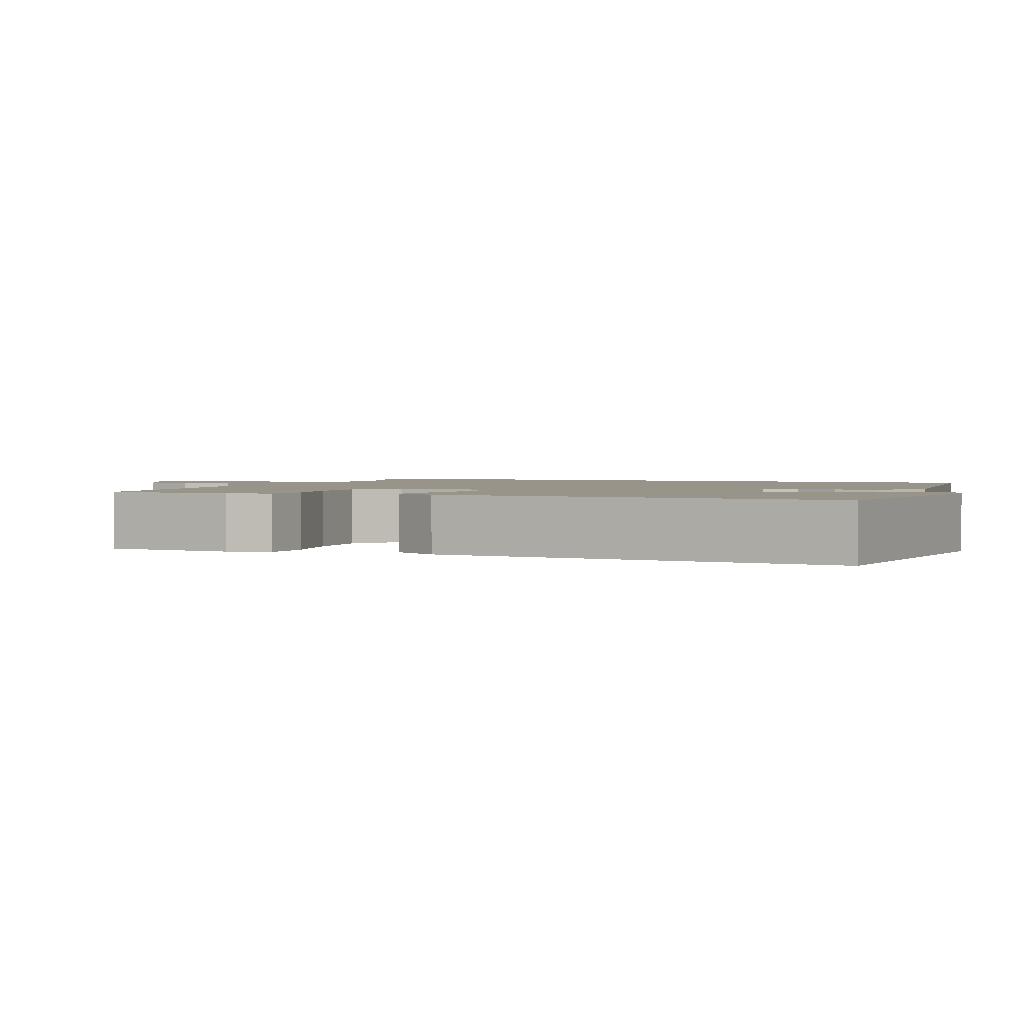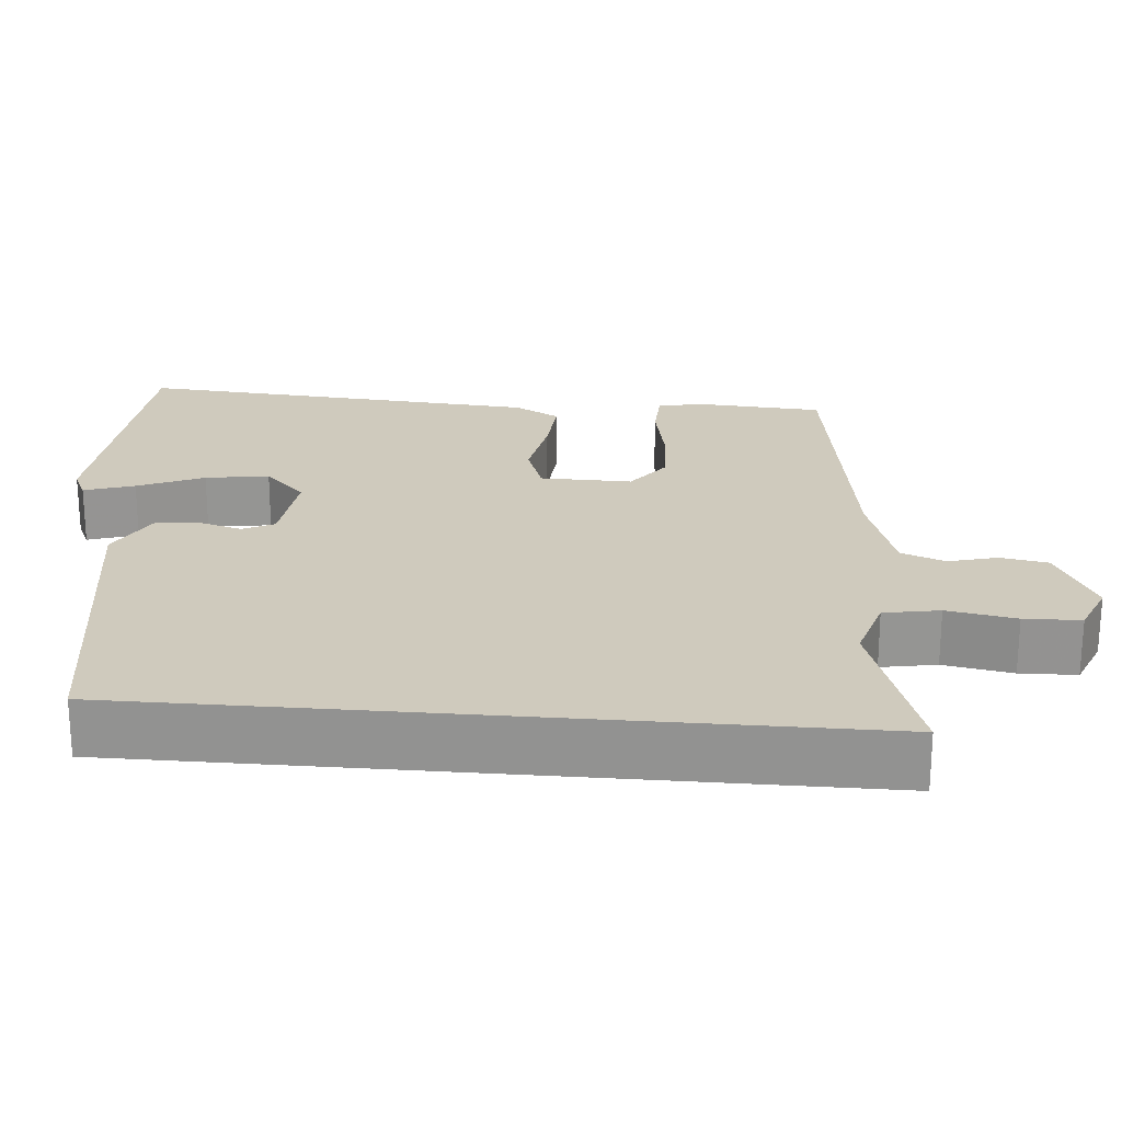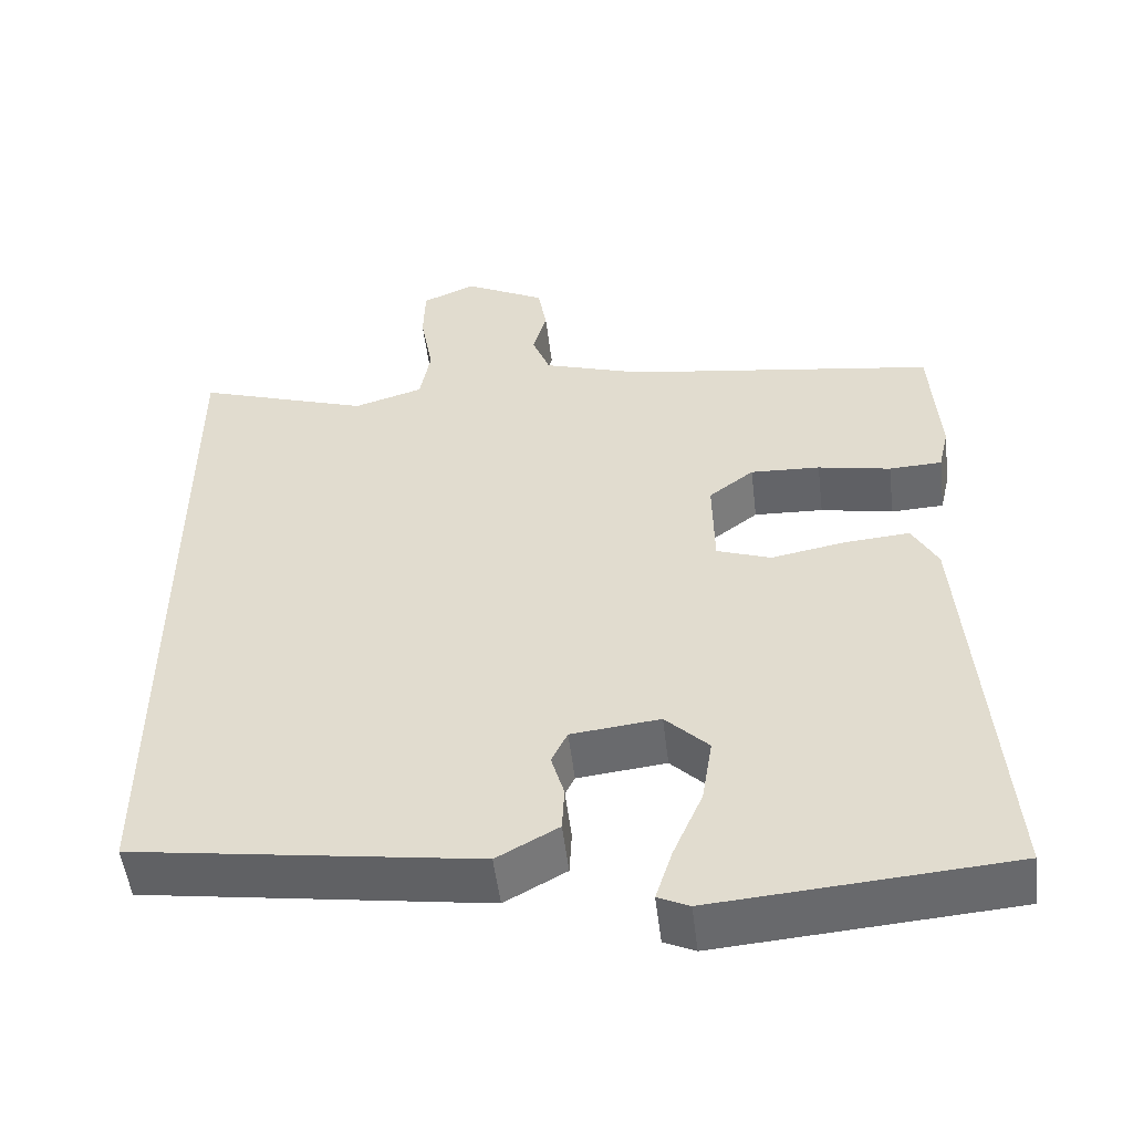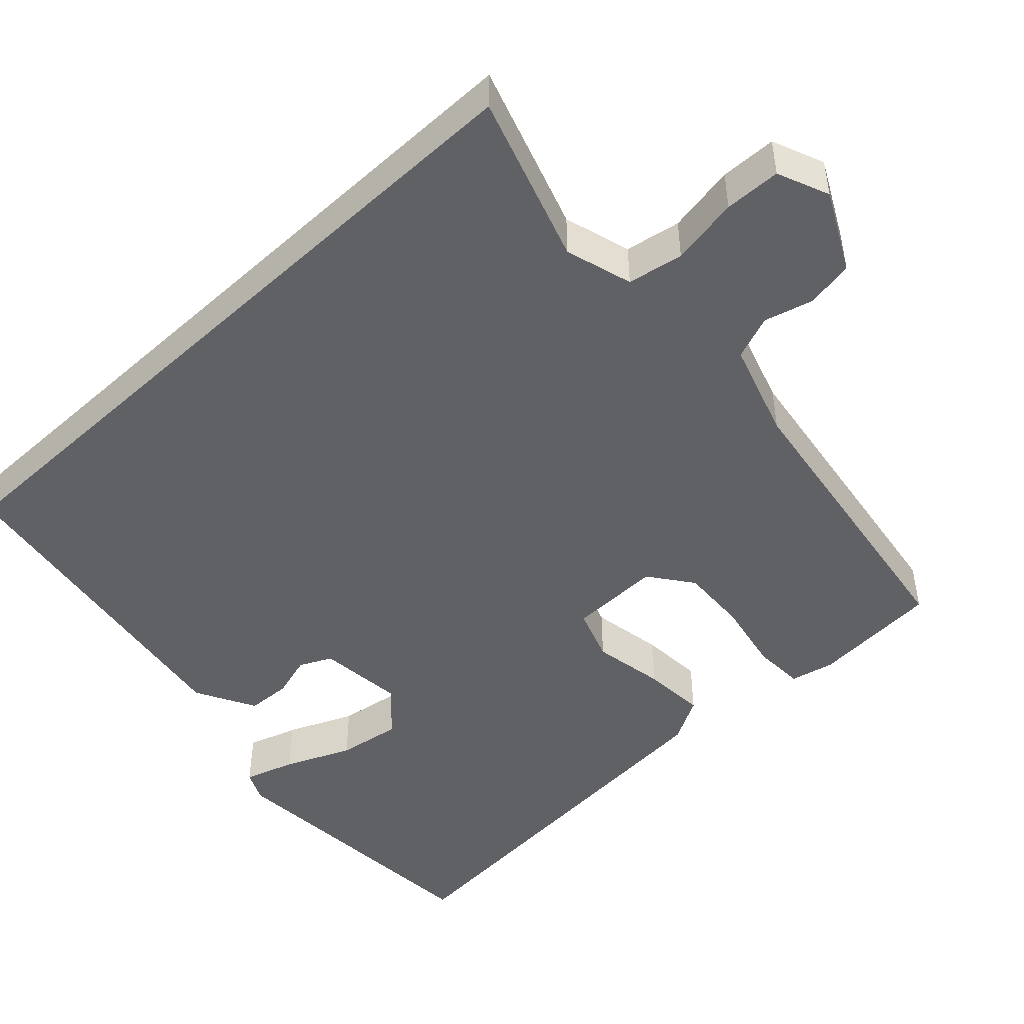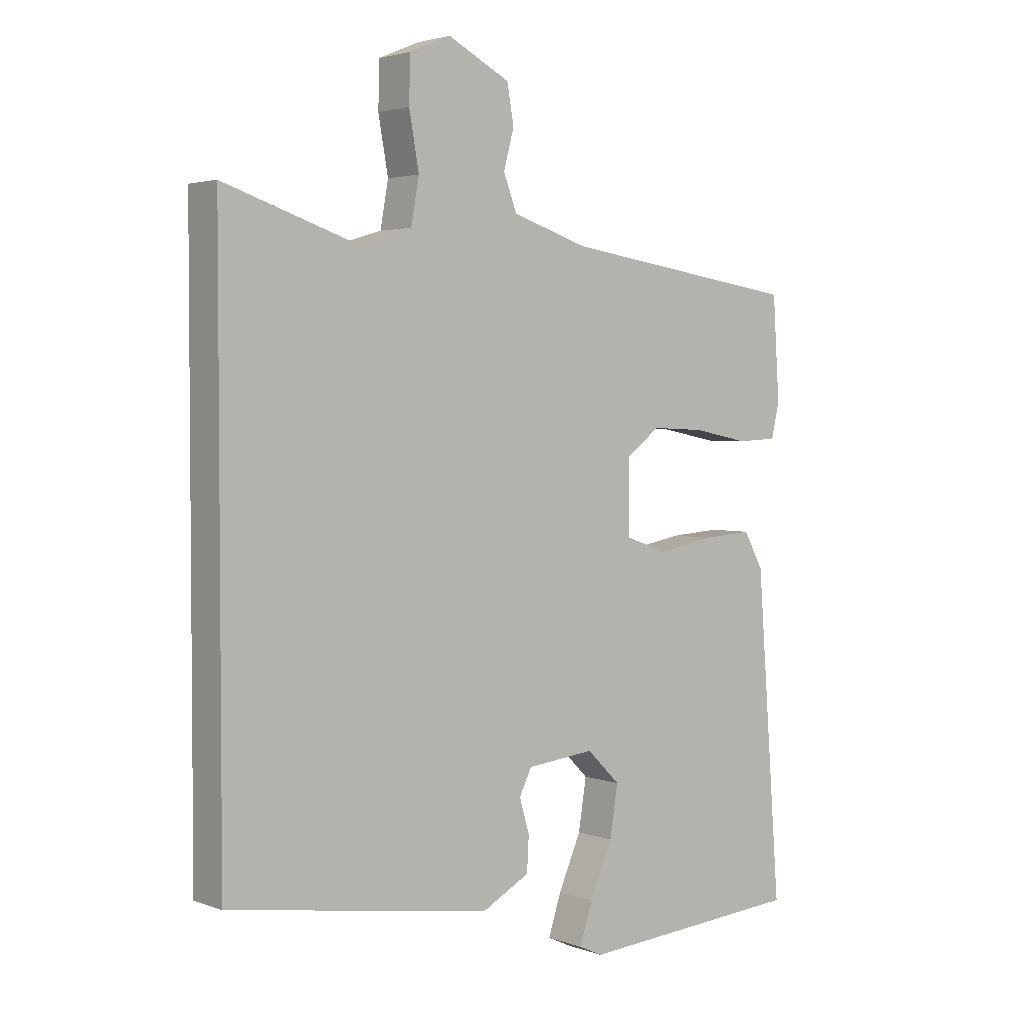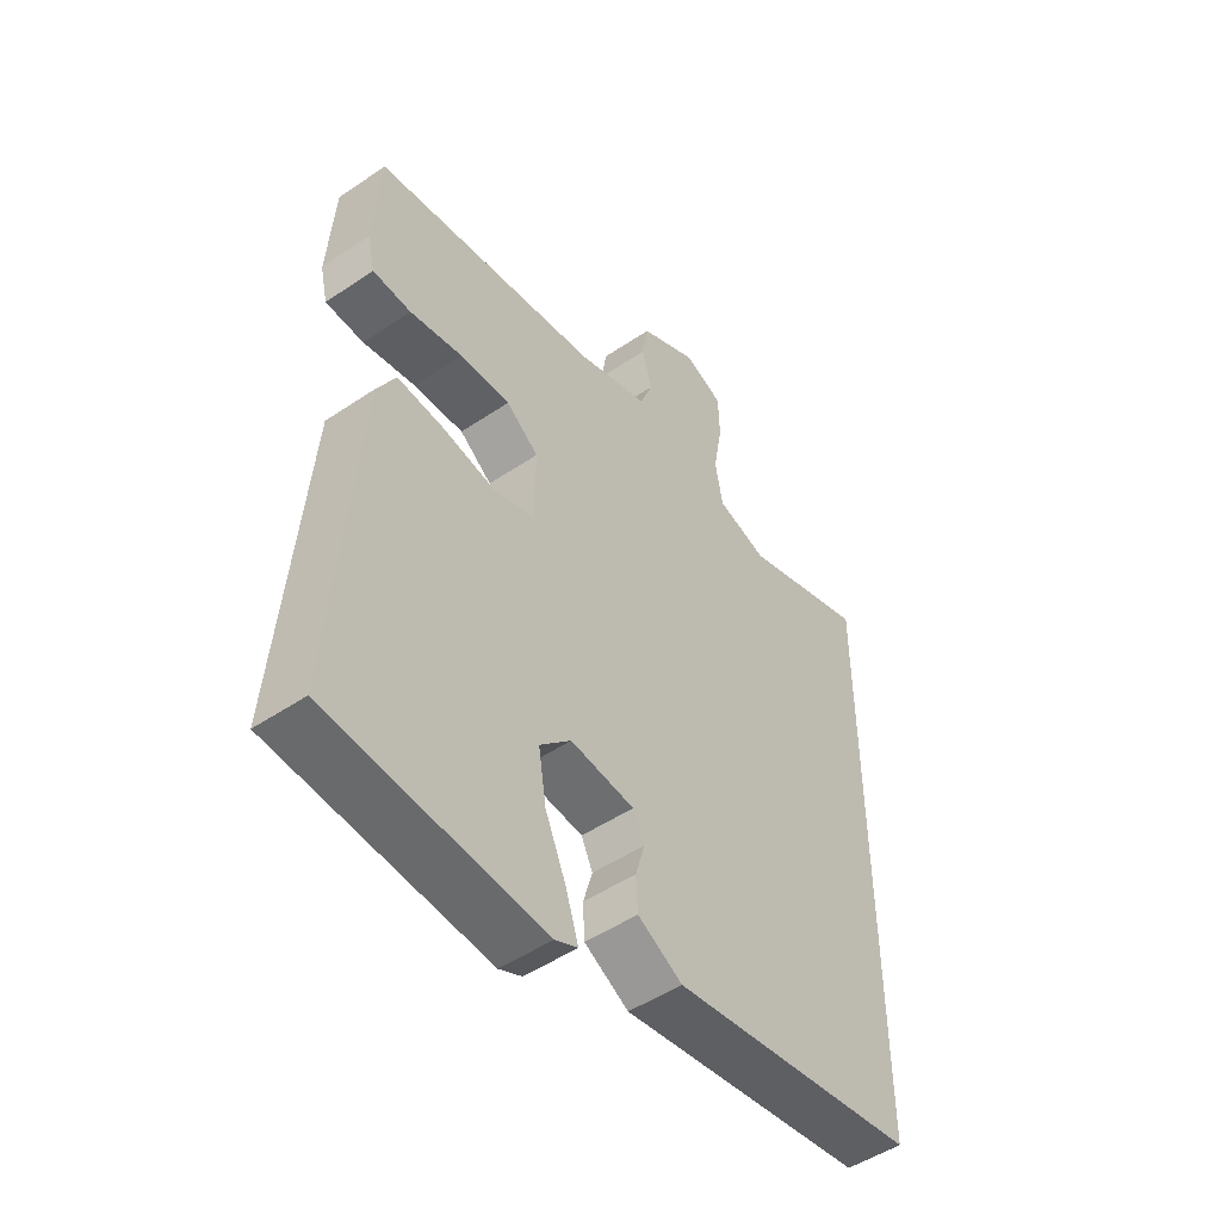
<metadata>
{"format":"obj","ext":"obj","renderer":"f3d","projection":"perspective","resolution":1024,"background":"white","views":[{"elev":1.8,"azim":113.6,"up":"+Y"},{"elev":23.0,"azim":-85.1,"up":"+Y"},{"elev":-51.9,"azim":6.9,"up":"+Z"},{"elev":-48.1,"azim":-47.0,"up":"+Y"},{"elev":3.0,"azim":-39.4,"up":"+Z"},{"elev":-49.7,"azim":126.7,"up":"+Z"}]}
</metadata>
<code>
v 0.502 0.07 0.424
v 0.513 0.07 0.258
v 0.5 0.07 0.202
v 0.434 0.07 0.199
v 0.343 0.07 0.217
v 0.256 0.07 0.221
v 0.2 0.07 0.179
v 0.202 0.07 0.061
v 0.27 0.07 0.037
v 0.363 0.07 0.054
v 0.444 0.07 0.06
v 0.476 0.07 0.002
v 0.516 0.07 -0.521
v 0.147 0.07 -0.549
v 0.108 0.07 -0.531
v 0.129 0.07 -0.466
v 0.166 0.07 -0.381
v 0.179 0.07 -0.299
v 0.125 0.07 -0.246
v 0.014 0.07 -0.258
v -0.006 0.07 -0.299
v 0.01 0.07 -0.354
v 0.007 0.07 -0.41
v -0.07 0.07 -0.452
v -0.5 0.07 -0.388
v -0.5 0.07 0.54
v -0.283 0.07 0.468
v -0.196 0.07 0.494
v -0.183 0.07 0.566
v -0.199 0.07 0.655
v -0.197 0.07 0.728
v -0.13 0.07 0.756
v -0.029 0.07 0.704
v -0.018 0.07 0.642
v -0.035 0.07 0.579
v -0.013 0.07 0.522
v 0.111 0.07 0.482
v 0.502 0 0.424
v 0.513 0 0.258
v 0.5 0 0.202
v 0.434 0 0.199
v 0.343 0 0.217
v 0.256 0 0.221
v 0.2 0 0.179
v 0.202 0 0.061
v 0.27 0 0.037
v 0.363 0 0.054
v 0.444 0 0.06
v 0.476 0 0.002
v 0.516 0 -0.521
v 0.147 0 -0.549
v 0.108 0 -0.531
v 0.129 0 -0.466
v 0.166 0 -0.381
v 0.179 0 -0.299
v 0.125 0 -0.246
v 0.014 0 -0.258
v -0.006 0 -0.299
v 0.01 0 -0.354
v 0.007 0 -0.41
v -0.07 0 -0.452
v -0.5 0 -0.388
v -0.5 0 0.54
v -0.283 0 0.468
v -0.196 0 0.494
v -0.183 0 0.566
v -0.199 0 0.655
v -0.197 0 0.728
v -0.13 0 0.756
v -0.029 0 0.704
v -0.018 0 0.642
v -0.035 0 0.579
v -0.013 0 0.522
v 0.111 0 0.482
f 32 33 34 35
f 32 35 36
f 29 30 31 32
f 28 29 32 36
f 27 28 36 37
f 25 26 27
f 21 22 23 24
f 21 24 25 27
f 14 15 16 17
f 14 17 18
f 13 14 18
f 12 13 18 19
f 9 10 11 12
f 2 3 4 5
f 2 5 6
f 1 2 6
f 37 1 6 7
f 20 21 27 37
f 9 12 19 20
f 8 9 20
f 7 8 20 37
f 72 71 70 69
f 73 72 69
f 69 68 67 66
f 73 69 66 65
f 74 73 65 64
f 64 63 62
f 61 60 59 58
f 64 62 61 58
f 54 53 52 51
f 55 54 51
f 55 51 50
f 56 55 50 49
f 49 48 47 46
f 42 41 40 39
f 43 42 39
f 43 39 38
f 44 43 38 74
f 74 64 58 57
f 57 56 49 46
f 57 46 45
f 74 57 45 44
f 1 38 39 2
f 2 39 40 3
f 3 40 41 4
f 4 41 42 5
f 5 42 43 6
f 6 43 44 7
f 7 44 45 8
f 8 45 46 9
f 9 46 47 10
f 10 47 48 11
f 11 48 49 12
f 12 49 50 13
f 13 50 51 14
f 14 51 52 15
f 15 52 53 16
f 16 53 54 17
f 17 54 55 18
f 18 55 56 19
f 19 56 57 20
f 20 57 58 21
f 21 58 59 22
f 22 59 60 23
f 23 60 61 24
f 24 61 62 25
f 25 62 63 26
f 26 63 64 27
f 27 64 65 28
f 28 65 66 29
f 29 66 67 30
f 30 67 68 31
f 31 68 69 32
f 32 69 70 33
f 33 70 71 34
f 34 71 72 35
f 35 72 73 36
f 36 73 74 37
f 37 74 38 1

</code>
